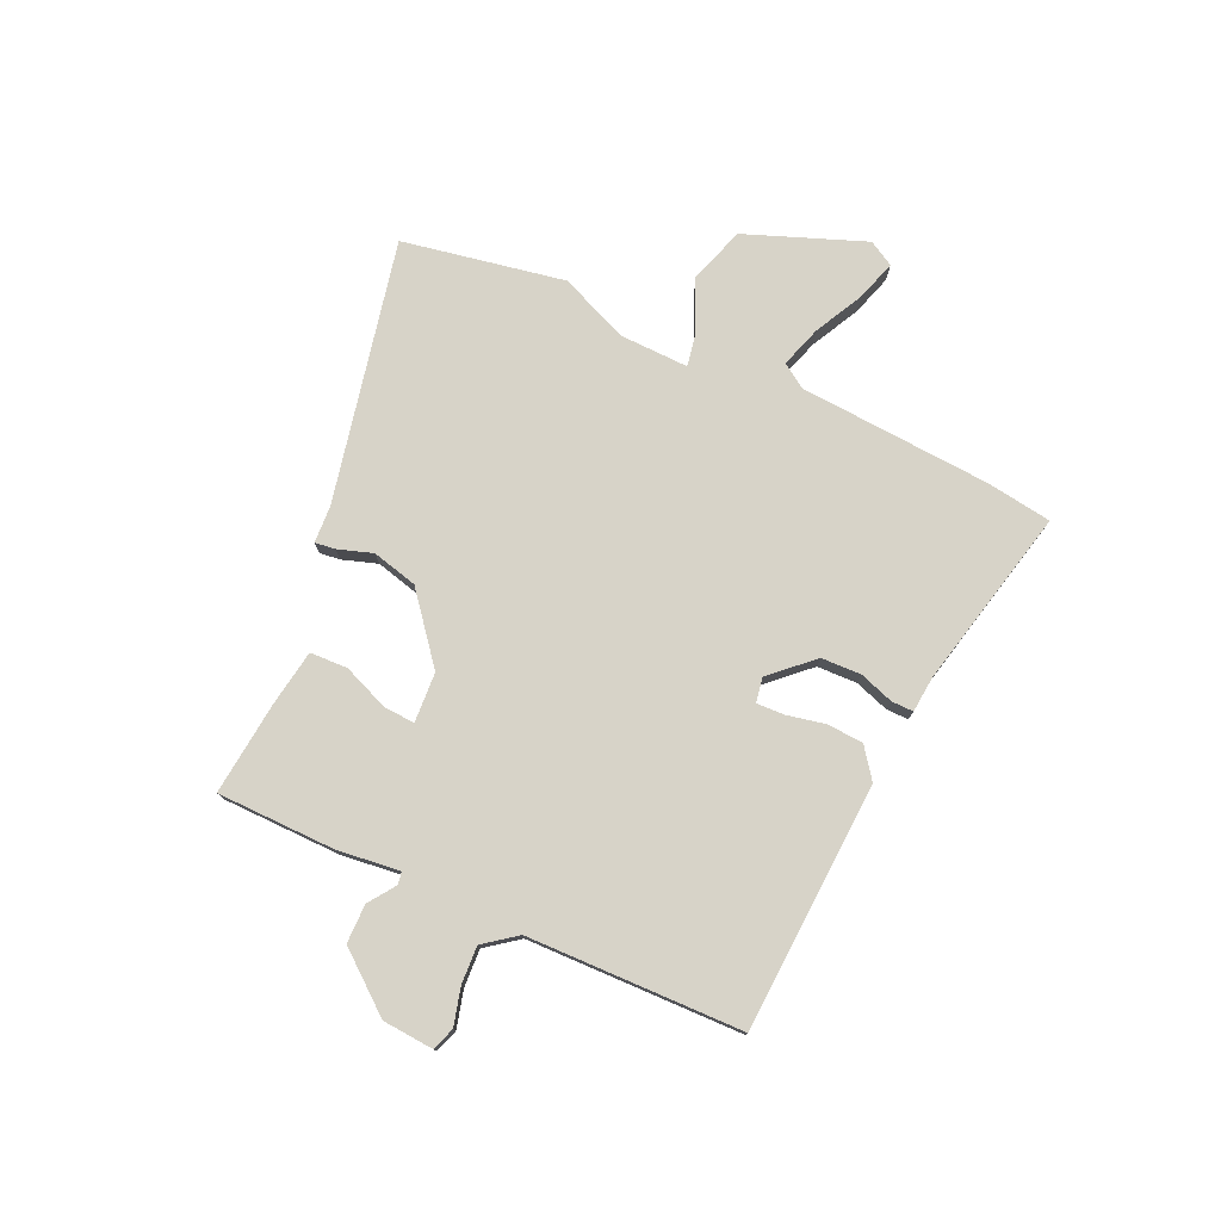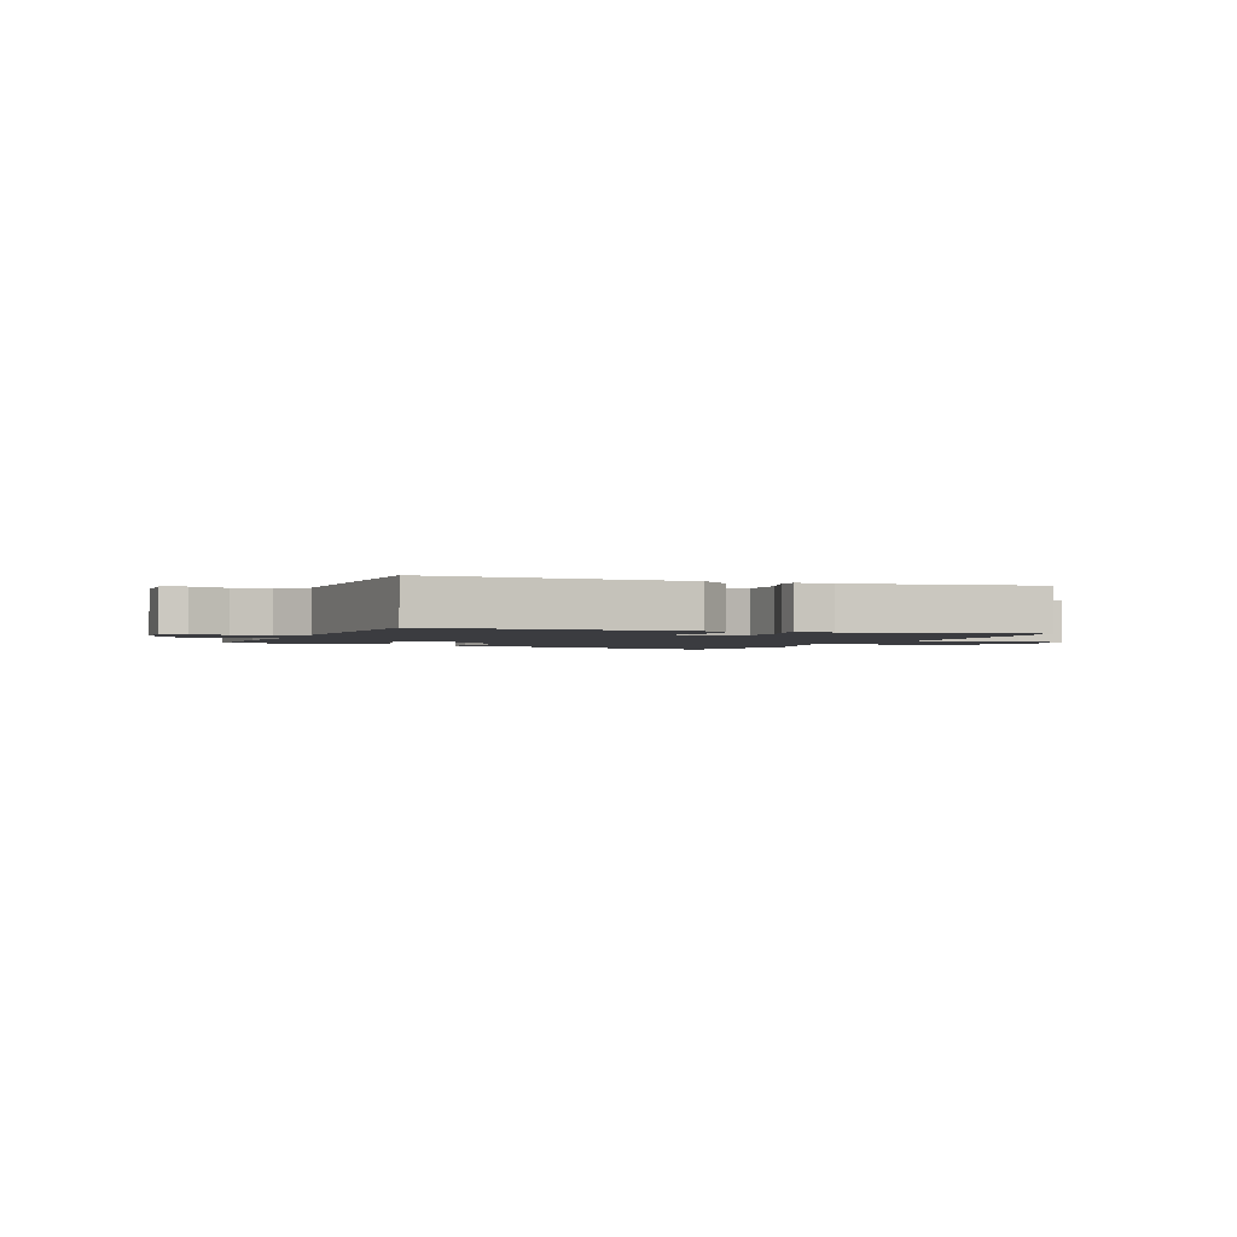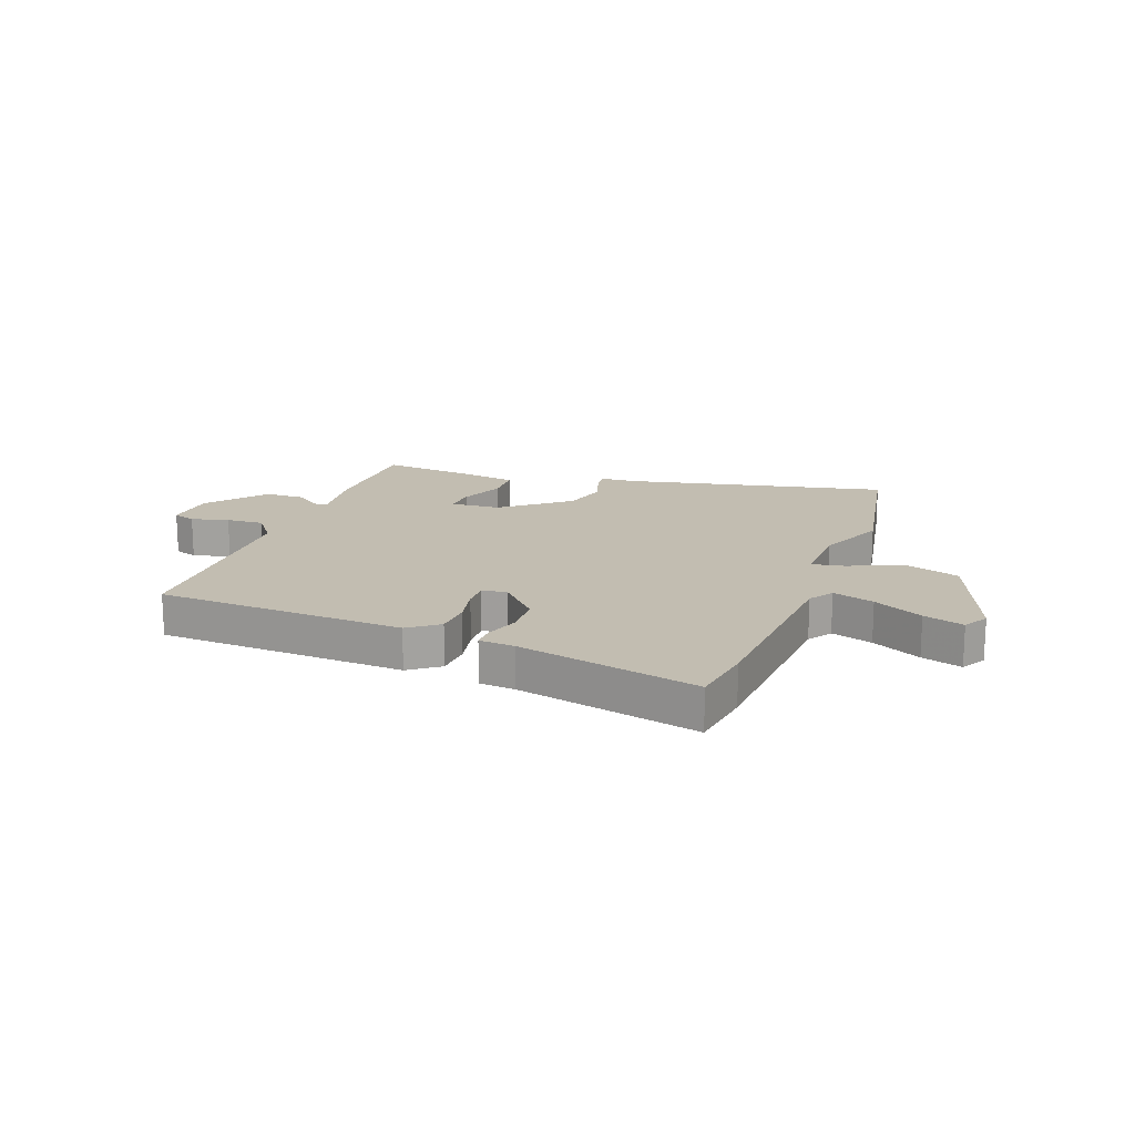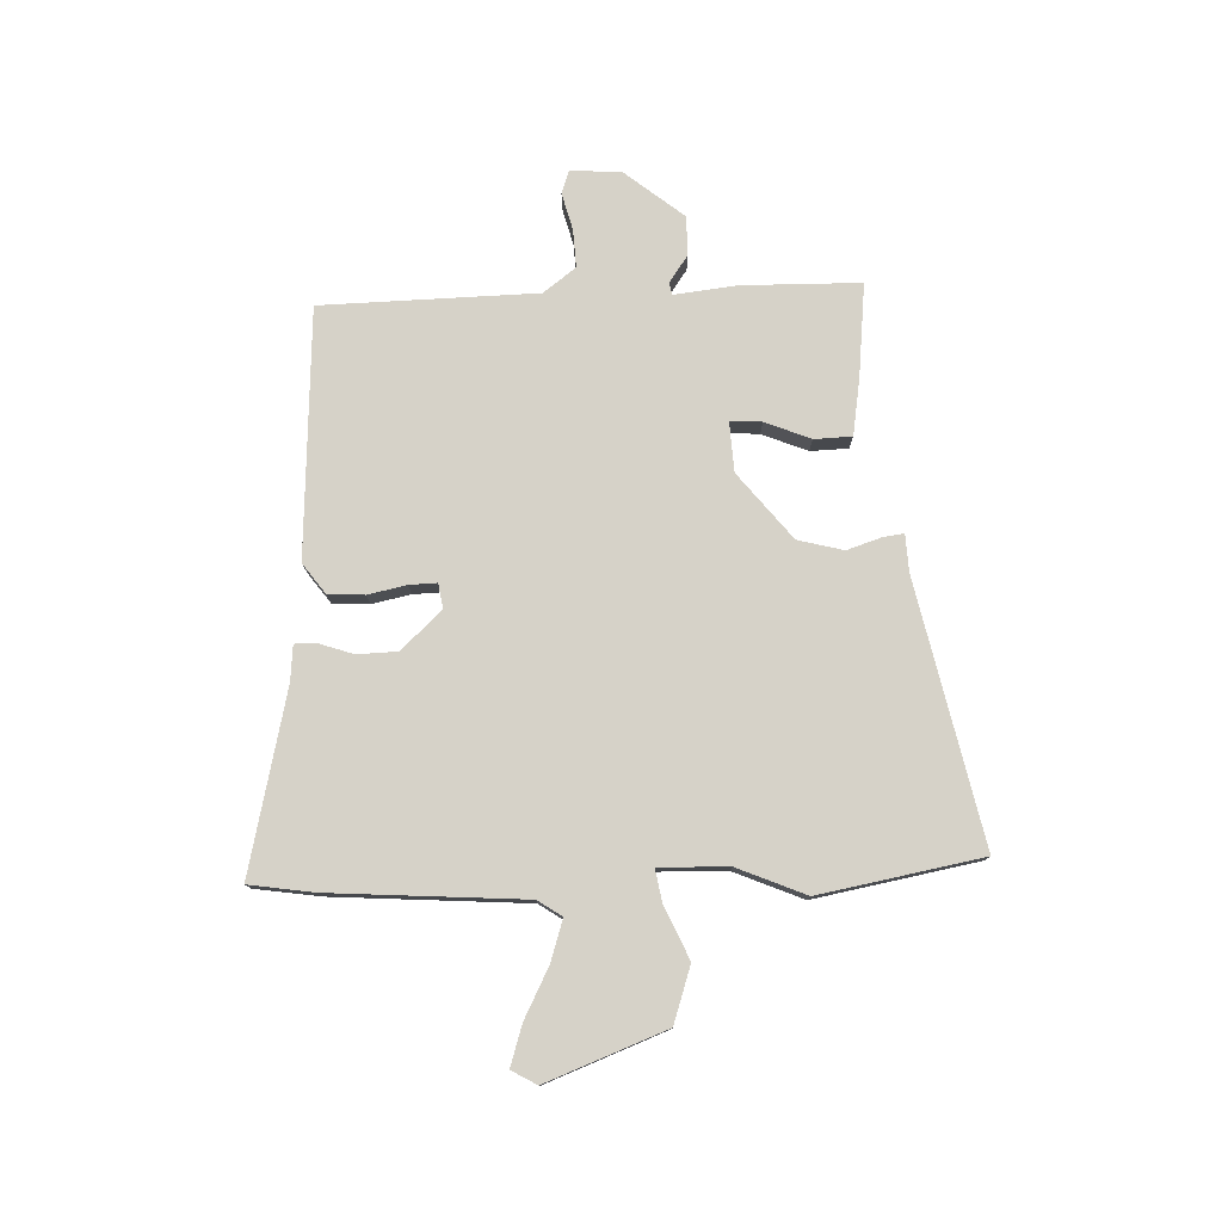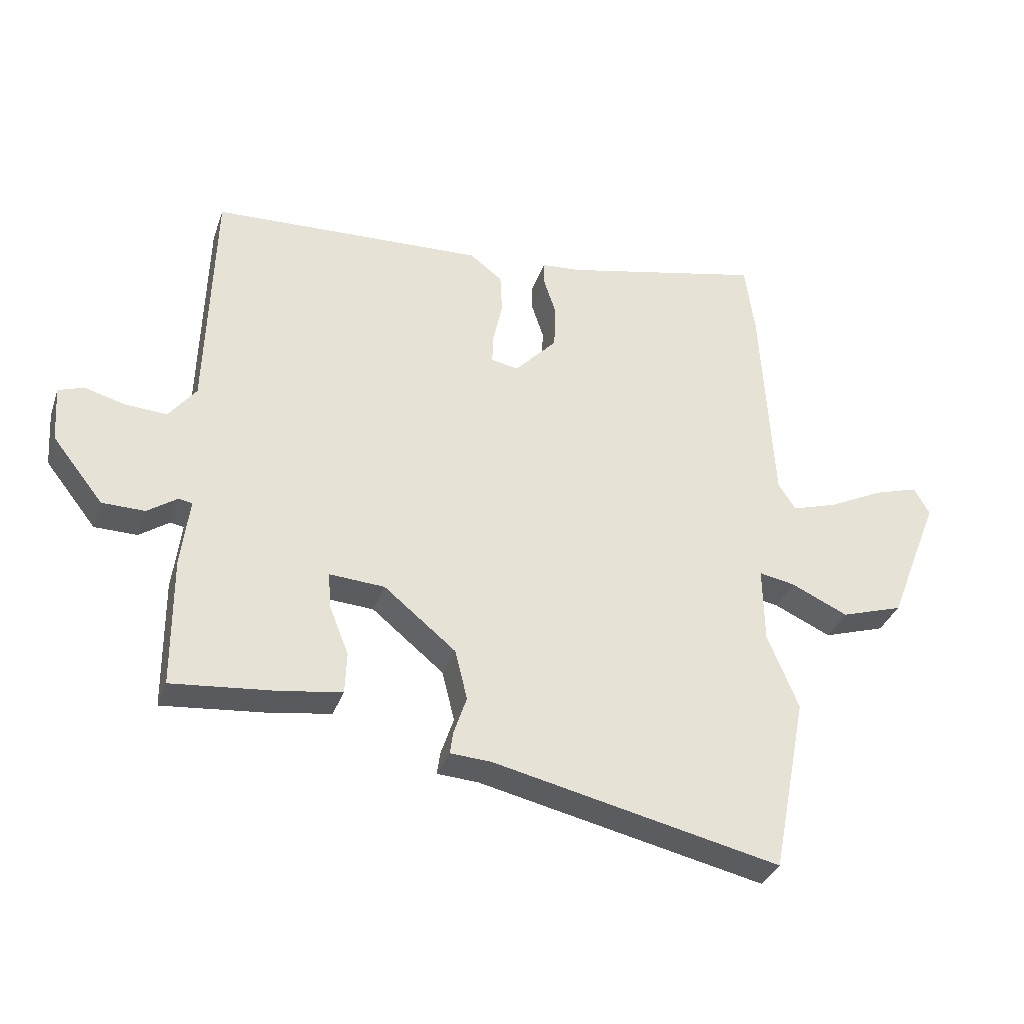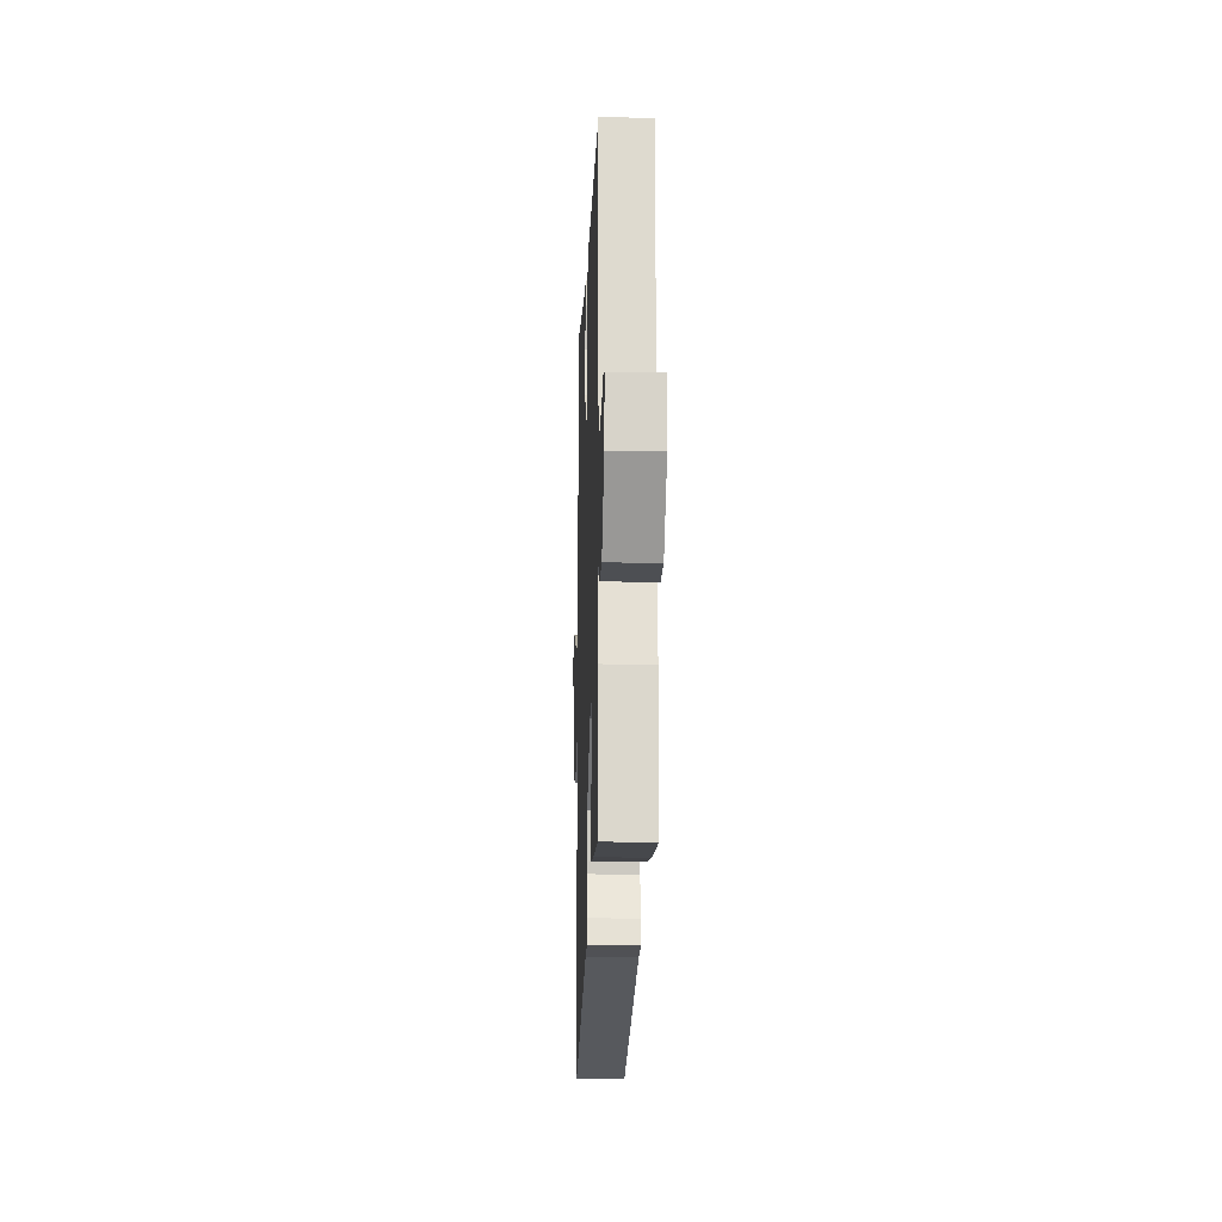
<metadata>
{"format":"obj","ext":"obj","renderer":"f3d","projection":"perspective","resolution":1024,"background":"white","views":[{"elev":77.0,"azim":-64.9,"up":"+Y"},{"elev":-2.0,"azim":-23.4,"up":"+Y"},{"elev":16.9,"azim":20.7,"up":"+Y"},{"elev":77.7,"azim":88.5,"up":"+Y"},{"elev":-34.1,"azim":-17.8,"up":"+Z"},{"elev":-16.7,"azim":-92.1,"up":"+Z"}]}
</metadata>
<code>
v 0.491 0.07 0.562
v 0.507 0.07 0.446
v 0.527 0.07 0.102
v 0.555 0.07 0.059
v 0.629 0.07 0.082
v 0.717 0.07 0.126
v 0.789 0.07 0.148
v 0.814 0.07 0.103
v 0.731 0.07 -0.108
v 0.631 0.07 -0.14
v 0.539 0.07 -0.098
v 0.481 0.07 -0.087
v 0.483 0.07 -0.21
v 0.533 0.07 -0.332
v 0.477 0.07 -0.62
v 0.013 0.07 -0.516
v -0.053 0.07 -0.512
v -0.048 0.07 -0.476
v -0.027 0.07 -0.414
v -0.047 0.07 -0.333
v -0.163 0.07 -0.238
v -0.252 0.07 -0.232
v -0.249 0.07 -0.288
v -0.217 0.07 -0.369
v -0.22 0.07 -0.436
v -0.32 0.07 -0.451
v -0.487 0.07 -0.467
v -0.488 0.07 -0.257
v -0.474 0.07 -0.145
v -0.496 0.07 -0.141
v -0.544 0.07 -0.174
v -0.613 0.07 -0.173
v -0.695 0.07 -0.069
v -0.701 0.07 0.022
v -0.66 0.07 0.036
v -0.594 0.07 0.018
v -0.527 0.07 0.014
v -0.483 0.07 0.071
v -0.471 0.07 0.454
v -0.029 0.07 0.473
v 0.024 0.07 0.433
v 0.027 0.07 0.368
v 0.012 0.07 0.3
v 0.01 0.07 0.251
v 0.054 0.07 0.243
v 0.122 0.07 0.315
v 0.125 0.07 0.386
v 0.105 0.07 0.447
v 0.105 0.07 0.486
v 0.168 0.07 0.491
v 0.491 0 0.562
v 0.507 0 0.446
v 0.527 0 0.102
v 0.555 0 0.059
v 0.629 0 0.082
v 0.717 0 0.126
v 0.789 0 0.148
v 0.814 0 0.103
v 0.731 0 -0.108
v 0.631 0 -0.14
v 0.539 0 -0.098
v 0.481 0 -0.087
v 0.483 0 -0.21
v 0.533 0 -0.332
v 0.477 0 -0.62
v 0.013 0 -0.516
v -0.053 0 -0.512
v -0.048 0 -0.476
v -0.027 0 -0.414
v -0.047 0 -0.333
v -0.163 0 -0.238
v -0.252 0 -0.232
v -0.249 0 -0.288
v -0.217 0 -0.369
v -0.22 0 -0.436
v -0.32 0 -0.451
v -0.487 0 -0.467
v -0.488 0 -0.257
v -0.474 0 -0.145
v -0.496 0 -0.141
v -0.544 0 -0.174
v -0.613 0 -0.173
v -0.695 0 -0.069
v -0.701 0 0.022
v -0.66 0 0.036
v -0.594 0 0.018
v -0.527 0 0.014
v -0.483 0 0.071
v -0.471 0 0.454
v -0.029 0 0.473
v 0.024 0 0.433
v 0.027 0 0.368
v 0.012 0 0.3
v 0.01 0 0.251
v 0.054 0 0.243
v 0.122 0 0.315
v 0.125 0 0.386
v 0.105 0 0.447
v 0.105 0 0.486
v 0.168 0 0.491
f 47 48 49 50
f 1 2 3
f 50 1 3
f 47 50 3
f 46 47 3
f 45 46 3 4
f 44 45 4
f 41 42 43
f 40 41 43
f 39 40 43
f 38 39 43
f 37 38 43 44
f 34 35 36
f 33 34 36
f 32 33 36
f 31 32 36
f 30 31 36
f 29 30 36 37
f 27 28 29
f 26 27 29
f 25 26 29
f 24 25 29
f 23 24 29
f 22 23 29 37
f 37 44 4
f 22 37 4
f 21 22 4
f 16 17 18 19
f 16 19 20
f 15 16 20
f 14 15 20
f 13 14 20
f 12 13 20 21
f 9 10 11
f 8 9 11
f 7 8 11
f 6 7 11
f 5 6 11
f 5 11 12
f 4 5 12 21
f 100 99 98 97
f 53 52 51
f 53 51 100
f 53 100 97
f 53 97 96
f 54 53 96 95
f 54 95 94
f 93 92 91
f 93 91 90
f 93 90 89
f 93 89 88
f 94 93 88 87
f 86 85 84
f 86 84 83
f 86 83 82
f 86 82 81
f 86 81 80
f 87 86 80 79
f 79 78 77
f 79 77 76
f 79 76 75
f 79 75 74
f 79 74 73
f 87 79 73 72
f 54 94 87
f 54 87 72
f 54 72 71
f 69 68 67 66
f 70 69 66
f 70 66 65
f 70 65 64
f 70 64 63
f 71 70 63 62
f 61 60 59
f 61 59 58
f 61 58 57
f 61 57 56
f 61 56 55
f 62 61 55
f 71 62 55 54
f 1 51 52 2
f 2 52 53 3
f 3 53 54 4
f 4 54 55 5
f 5 55 56 6
f 6 56 57 7
f 7 57 58 8
f 8 58 59 9
f 9 59 60 10
f 10 60 61 11
f 11 61 62 12
f 12 62 63 13
f 13 63 64 14
f 14 64 65 15
f 15 65 66 16
f 16 66 67 17
f 17 67 68 18
f 18 68 69 19
f 19 69 70 20
f 20 70 71 21
f 21 71 72 22
f 22 72 73 23
f 23 73 74 24
f 24 74 75 25
f 25 75 76 26
f 26 76 77 27
f 27 77 78 28
f 28 78 79 29
f 29 79 80 30
f 30 80 81 31
f 31 81 82 32
f 32 82 83 33
f 33 83 84 34
f 34 84 85 35
f 35 85 86 36
f 36 86 87 37
f 37 87 88 38
f 38 88 89 39
f 39 89 90 40
f 40 90 91 41
f 41 91 92 42
f 42 92 93 43
f 43 93 94 44
f 44 94 95 45
f 45 95 96 46
f 46 96 97 47
f 47 97 98 48
f 48 98 99 49
f 49 99 100 50
f 50 100 51 1

</code>
